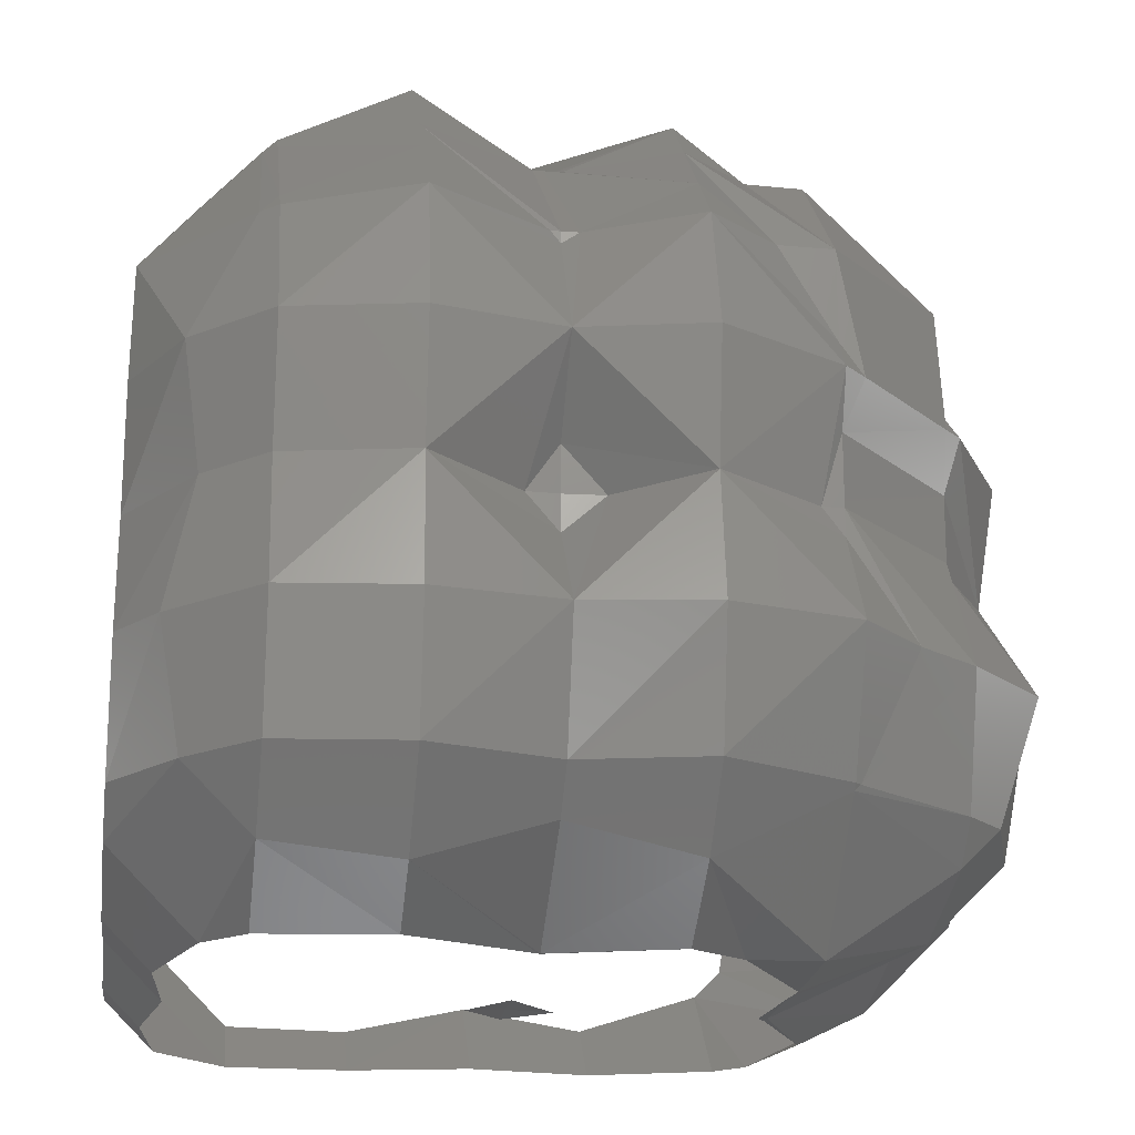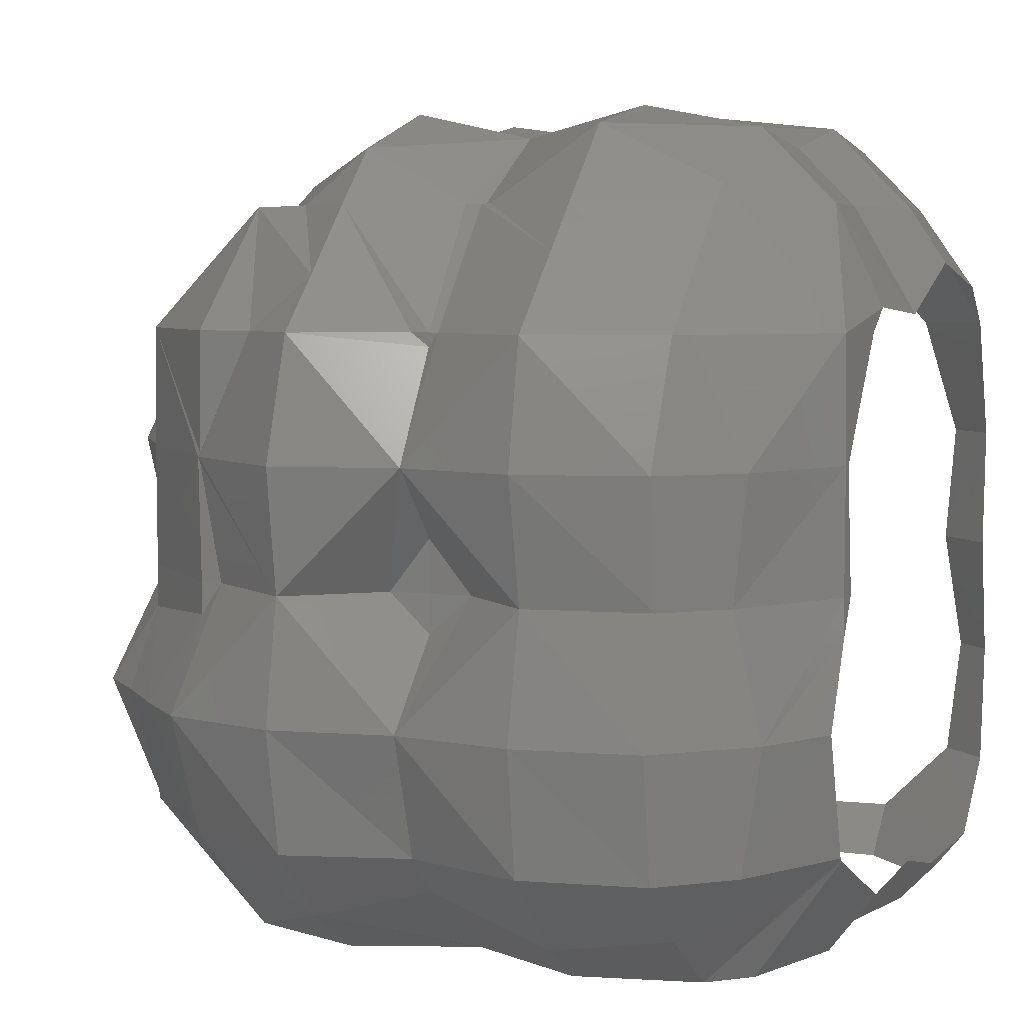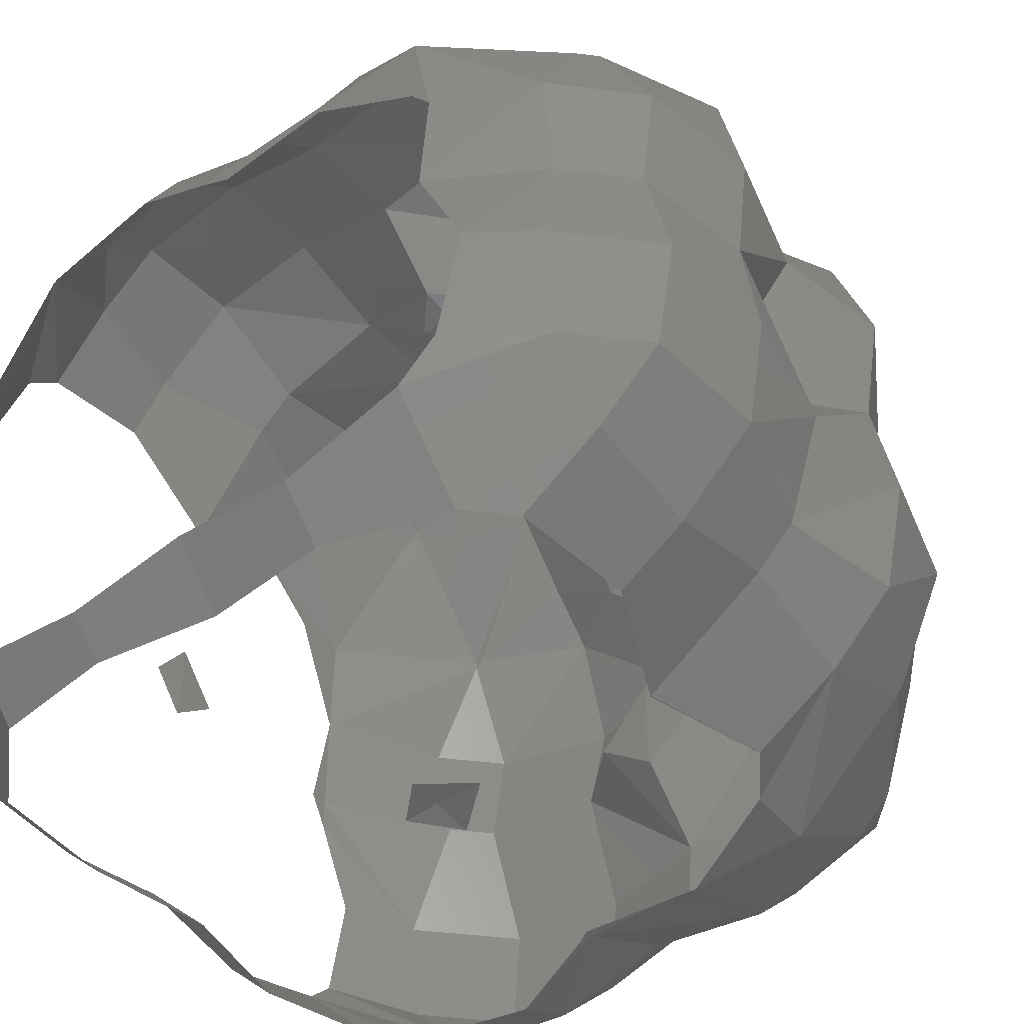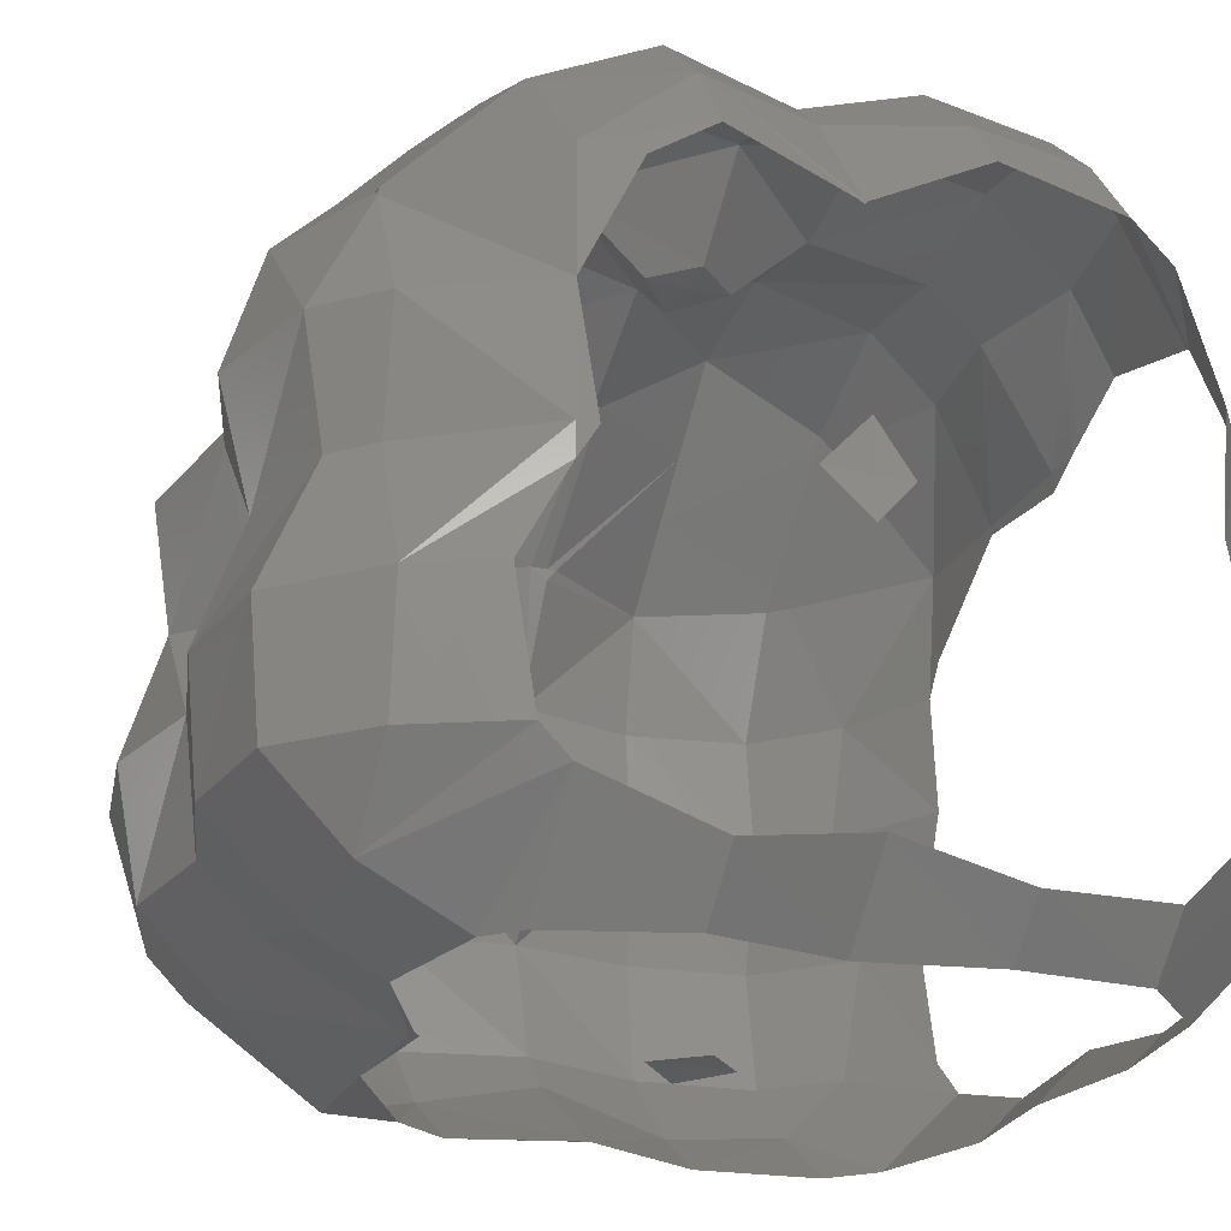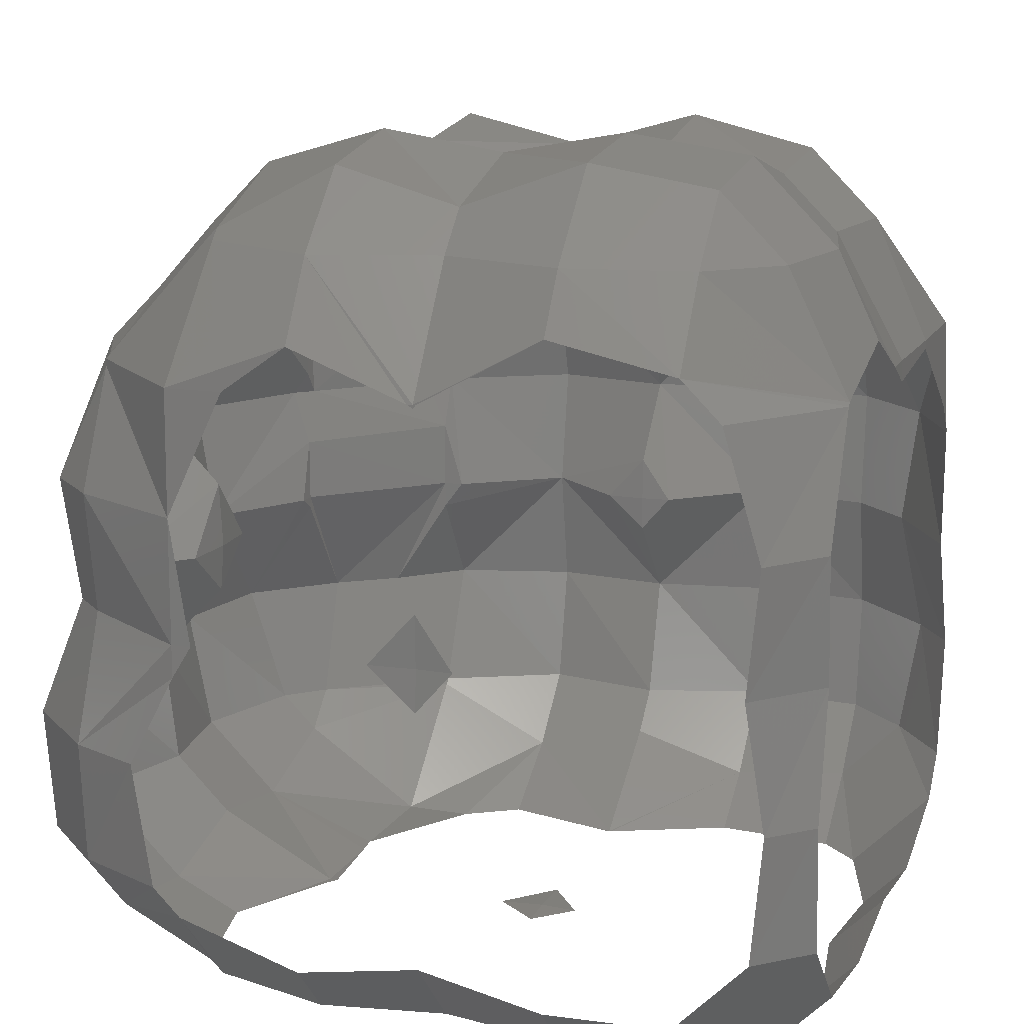
<metadata>
{"format":"stl","ext":"stl","renderer":"f3d","projection":"perspective","resolution":1024,"background":"white","views":[{"elev":-20.0,"azim":-8.1,"up":"+Y"},{"elev":5.1,"azim":-156.9,"up":"+Z"},{"elev":-47.5,"azim":-52.8,"up":"+Y"},{"elev":-24.6,"azim":158.7,"up":"+Y"},{"elev":13.3,"azim":-160.9,"up":"+Y"}]}
</metadata>
<code>
# stl→obj: 242 verts, 410 faces
v -0.6671 -1.089 -0.0697
v -1.089 -0.67 -0.0697
v -1.089 -0.06088 -0.6788
v -0.06088 -1.089 -0.676
v -0.6629 -0.06088 -1.097
v -0.06088 -0.6629 -1.097
v -0.7869 -1.089 0.9581
v -1.089 -0.7889 0.9581
v -0.6225 -1.089 1.986
v -1.089 -0.6264 1.986
v -0.7074 -1.089 3.014
v -1.089 -0.7095 3.014
v -0.3972 -1.089 4.041
v -1.089 -0.3984 4.041
v -0.5986 -0.06088 5.069
v -1.089 -0.06088 4.379
v -0.06088 -0.5986 5.069
v -0.06088 -1.089 4.378
v -0.06088 -0.06088 5.607
v -1.089 0.9669 -0.755
v -0.7576 0.9669 -1.097
v -0.7707 0.9669 5.069
v -1.089 0.9669 4.596
v -0.06088 0.9669 5.779
v -1.089 1.995 -0.5138
v -0.5914 1.995 -1.097
v -0.5527 1.995 5.069
v -1.089 1.995 4.161
v -0.06088 1.995 5.561
v -1.089 3.022 -0.5851
v -0.6927 3.022 -1.097
v -0.6882 3.022 5.069
v -1.089 3.022 4.229
v -0.06088 3.022 5.696
v -1.089 4.05 -0.0982
v -0.3825 4.05 -1.097
v -1.089 3.874 1.986
v -1.085 4.05 1.986
v -1.089 4.05 1.665
v -1.089 3.979 3.014
v -1.087 4.05 3.014
v -1.089 3.284 4.041
v -1.076 4.05 4.041
v -0.2027 4.05 5.069
v -0.06088 4.05 5.211
v -0.06088 5.078 -0.6062
v -1.089 4.079 -0.0697
v -0.5974 5.078 -0.0697
v -0.06088 4.372 -1.097
v -1.089 4.378 0.9581
v -0.7559 5.078 0.9581
v -0.5156 5.078 1.986
v -0.6317 5.078 3.014
v -0.1724 5.078 4.041
v -0.06088 4.192 5.069
v -0.06088 5.078 4.153
v -0.06088 5.614 -0.0697
v -0.06088 5.773 0.9581
v -0.06088 5.533 1.986
v -0.06088 5.649 3.014
v -0.06088 5.19 4.041
v 0.9669 -0.6832 -1.097
v 0.9669 -1.089 -0.6935
v 0.9669 -1.089 4.501
v 0.9669 -0.7062 5.069
v 0.9669 -0.06088 5.714
v 0.9669 0.9669 5.891
v 0.9669 1.995 5.769
v 0.9669 3.022 5.897
v 0.9669 4.05 5.701
v 0.9669 5.078 -0.7753
v 0.9669 4.599 -1.097
v 0.9669 4.682 5.069
v 0.9669 5.078 4.67
v 0.9669 5.784 -0.0697
v 0.9669 5.923 0.9581
v 0.9669 5.692 1.986
v 0.9669 5.902 3.014
v 0.9669 5.706 4.041
v 1.995 -0.4578 -1.097
v 1.995 -1.089 -0.4718
v 1.995 -1.089 1.671
v 1.995 -1.073 1.986
v 1.684 -1.089 1.986
v 1.995 -1.089 2.416
v 1.995 -1.089 4.027
v 1.995 -1.088 4.041
v 1.977 -1.089 4.041
v 1.995 -0.3908 5.069
v 1.995 -0.06088 5.399
v 1.995 0.9669 5.721
v 1.995 1.648 -1.097
v 1.69 1.995 -1.097
v 1.995 1.995 -1.081
v 1.995 1.995 5.054
v 1.735 1.995 5.069
v 1.995 1.693 5.069
v 1.995 2.432 -1.097
v 1.995 2.373 5.069
v 1.995 3.022 5.638
v 1.995 4.021 -1.097
v 1.969 4.05 -1.097
v 1.995 4.05 -1.097
v 1.995 4.05 5.067
v 1.915 4.05 5.069
v 1.995 3.95 5.069
v 1.995 5.078 -0.4025
v 1.995 5.078 1.663
v 1.633 5.078 1.986
v 1.995 5.058 1.986
v 1.995 5.078 2.423
v 1.995 5.078 3.928
v 1.913 5.078 4.041
v 1.995 5.076 4.041
v 1.995 5.411 -0.0697
v 1.995 5.734 0.9581
v 1.995 5.614 3.014
v 3.022 -0.6236 -1.097
v 3.022 -1.089 -0.6388
v 2.373 -1.089 1.986
v 2.03 -1.089 4.041
v 3.022 -1.089 4.337
v 3.022 -0.6231 5.069
v 3.022 -0.06088 5.631
v 3.022 0.9669 5.862
v 2.392 1.995 -1.097
v 2.333 1.995 5.069
v 3.022 1.995 5.681
v 3.022 3.022 5.865
v 2.044 4.05 -1.097
v 2.137 4.05 5.069
v 3.022 4.05 5.536
v 3.022 5.078 -0.6954
v 3.022 4.43 -1.097
v 2.34 5.078 1.986
v 2.145 5.078 4.041
v 3.022 4.517 5.069
v 3.022 5.078 4.493
v 3.022 5.704 -0.0697
v 3.022 5.897 0.9581
v 3.022 5.71 1.986
v 3.022 5.857 3.014
v 3.022 5.53 4.041
v 4.05 -0.2906 -1.097
v 4.05 -1.089 -0.309
v 4.05 -1.089 1.883
v 4.05 -1.087 1.986
v 3.978 -1.089 1.986
v 4.05 -1.089 2.805
v 4.05 -1.089 3.057
v 4.05 -1.079 4.041
v 3.47 -1.089 4.041
v 4.05 -0.1081 5.069
v 4.05 -0.06088 5.116
v 4.05 0.9669 5.592
v 4.05 1.722 -1.097
v 3.883 1.995 -1.097
v 4.05 1.995 -1.094
v 4.05 1.995 5.065
v 3.877 1.995 5.069
v 4.05 1.765 5.069
v 4.05 3.022 -1.097
v 4.05 2.578 5.069
v 4.05 3.022 5.259
v 3.564 4.05 -1.097
v 4.05 4.05 -1.088
v 4.05 4.05 5.057
v 3.603 4.05 5.069
v 4.05 3.29 5.069
v 4.05 5.078 -0.1579
v 4.05 5.078 1.72
v 3.865 5.078 1.986
v 4.05 5.073 1.986
v 4.05 5.078 2.96
v 4.05 5.078 3.043
v 3.583 5.078 4.041
v 4.05 5.066 4.041
v 4.05 5.166 -0.0697
v 4.05 5.594 0.9581
v 4.05 5.097 3.014
v 4.28 -0.06088 -1.097
v 5.078 -0.06088 -0.6982
v 5.078 -0.6894 -0.0697
v 4.29 -1.089 -0.0697
v 5.078 -0.8139 0.9581
v 4.514 -1.089 0.9581
v 5.078 -0.541 1.986
v 5.078 -0.6954 3.014
v 4.074 -1.089 3.014
v 5.078 -0.3712 4.041
v 5.078 -0.06088 4.352
v 4.097 -0.06088 5.069
v 4.444 0.9669 -1.097
v 5.078 0.9669 -0.7902
v 5.078 0.9669 4.695
v 4.573 0.9669 5.069
v 5.078 1.995 -0.3703
v 5.078 1.995 1.469
v 5.045 1.995 1.986
v 5.078 1.584 1.986
v 5.078 1.995 2.47
v 5.078 1.995 3.883
v 5.075 1.995 4.041
v 5.078 1.892 4.041
v 5.078 3.022 -0.5395
v 5.078 2.563 1.986
v 5.078 2.542 4.041
v 5.078 3.022 4.19
v 4.24 3.022 5.069
v 5.077 4.05 -0.0697
v 5.078 3.992 -0.0697
v 5.078 4.05 -0.0102
v 5.078 4.05 1.619
v 5.071 4.05 1.986
v 5.078 3.668 1.986
v 5.077 4.05 3.014
v 5.078 3.991 3.014
v 5.064 4.05 4.041
v 5.078 3.217 4.041
v 4.138 5.078 -0.0697
v 4.566 5.078 0.9581
v 5.078 4.512 0.9581
v 4.07 5.078 3.014
v 5.706 -0.06088 -0.0697
v 5.831 -0.06088 0.9581
v 5.558 -0.06088 1.986
v 5.712 -0.06088 3.014
v 5.388 -0.06088 4.041
v 5.798 0.9669 -0.0697
v 5.933 0.9669 0.9581
v 5.682 0.9669 1.986
v 5.915 0.9669 3.014
v 5.731 0.9669 4.041
v 5.379 1.995 -0.0697
v 5.575 1.995 0.9581
v 5.607 1.995 3.014
v 5.548 3.022 -0.0697
v 5.846 3.022 0.9581
v 5.524 3.022 1.986
v 5.774 3.022 3.014
v 5.227 3.022 4.041
v 5.54 4.05 0.9581
f 1 2 3
f 4 1 3
f 4 3 5
f 4 5 6
f 7 2 1
f 8 2 7
f 9 8 7
f 10 8 9
f 11 10 9
f 12 10 11
f 13 12 11
f 14 12 13
f 14 15 16
f 13 15 14
f 13 17 15
f 13 18 17
f 17 19 15
f 5 20 21
f 3 20 5
f 22 16 15
f 23 16 22
f 19 24 22
f 15 19 22
f 21 25 26
f 20 25 21
f 27 23 22
f 28 23 27
f 24 29 27
f 22 24 27
f 26 30 31
f 25 30 26
f 32 28 27
f 33 28 32
f 29 34 32
f 27 29 32
f 31 35 36
f 30 35 31
f 37 38 39
f 40 38 37
f 41 38 40
f 42 41 40
f 43 41 42
f 33 43 42
f 33 32 43
f 32 44 43
f 34 45 44
f 32 34 44
f 46 47 48
f 49 47 46
f 49 35 47
f 49 36 35
f 50 48 47
f 51 48 50
f 39 51 50
f 39 38 51
f 38 52 51
f 38 41 52
f 41 53 52
f 41 43 53
f 43 54 53
f 55 56 54
f 55 54 44
f 44 54 43
f 44 45 55
f 46 48 57
f 48 51 58
f 57 48 58
f 51 52 59
f 58 51 59
f 52 53 60
f 59 52 60
f 53 54 61
f 60 53 61
f 54 56 61
f 62 4 6
f 63 4 62
f 64 17 18
f 65 17 64
f 17 65 66
f 19 17 66
f 66 67 19
f 67 24 19
f 67 68 24
f 68 29 24
f 68 69 29
f 69 34 29
f 69 70 34
f 70 45 34
f 49 71 72
f 46 71 49
f 56 73 74
f 55 73 56
f 73 55 45
f 70 73 45
f 71 46 57
f 75 71 57
f 75 57 76
f 57 58 76
f 76 58 77
f 58 59 77
f 77 59 78
f 59 60 78
f 78 60 79
f 60 61 79
f 79 61 56
f 74 79 56
f 80 63 62
f 81 63 80
f 82 83 84
f 84 83 85
f 86 87 88
f 88 65 64
f 88 87 65
f 87 89 65
f 65 89 90
f 66 65 90
f 90 91 66
f 91 67 66
f 92 93 94
f 95 96 97
f 97 96 68
f 97 68 91
f 91 68 67
f 93 98 94
f 95 99 96
f 96 99 100
f 96 100 68
f 68 100 69
f 101 102 103
f 104 105 106
f 106 105 70
f 106 70 100
f 100 70 69
f 72 103 102
f 72 71 103
f 71 107 103
f 108 109 110
f 110 109 111
f 112 113 114
f 105 74 73
f 104 74 105
f 104 113 74
f 104 114 113
f 105 73 70
f 107 71 75
f 115 107 75
f 115 75 116
f 75 76 116
f 109 108 116
f 109 116 77
f 77 116 76
f 111 109 77
f 111 77 117
f 117 77 78
f 113 112 117
f 113 117 79
f 79 117 78
f 113 79 74
f 118 81 80
f 119 81 118
f 120 83 82
f 120 85 83
f 121 87 86
f 122 87 121
f 122 123 87
f 123 89 87
f 89 123 124
f 90 89 124
f 124 125 90
f 125 91 90
f 92 94 126
f 97 127 95
f 127 97 91
f 127 91 128
f 128 91 125
f 126 94 98
f 127 99 95
f 99 127 128
f 99 128 100
f 100 128 129
f 101 103 130
f 106 131 104
f 131 106 100
f 131 100 132
f 132 100 129
f 130 133 134
f 130 103 133
f 103 107 133
f 110 135 108
f 110 111 135
f 114 136 112
f 136 137 138
f 114 137 136
f 114 131 137
f 114 104 131
f 131 132 137
f 133 107 115
f 139 133 115
f 139 115 140
f 115 116 140
f 108 135 141
f 108 141 116
f 116 141 140
f 135 111 117
f 135 117 141
f 141 117 142
f 112 136 143
f 112 143 117
f 117 143 142
f 136 138 143
f 144 119 118
f 145 119 144
f 146 147 148
f 148 147 149
f 150 151 152
f 152 123 122
f 152 151 123
f 151 153 123
f 123 153 154
f 124 123 154
f 154 155 124
f 155 125 124
f 156 157 158
f 159 160 161
f 161 160 128
f 161 128 155
f 155 128 125
f 157 162 158
f 159 163 160
f 160 163 164
f 160 164 128
f 128 164 129
f 162 165 166
f 167 168 169
f 169 168 132
f 169 132 164
f 164 132 129
f 134 166 165
f 134 133 166
f 133 170 166
f 171 172 173
f 173 172 174
f 175 176 177
f 168 138 137
f 167 138 168
f 167 176 138
f 167 177 176
f 168 137 132
f 170 133 139
f 178 170 139
f 178 139 179
f 139 140 179
f 172 171 179
f 172 179 141
f 141 179 140
f 174 172 141
f 174 141 180
f 180 141 142
f 176 175 180
f 176 180 143
f 143 180 142
f 176 143 138
f 181 182 183
f 144 181 183
f 144 183 184
f 144 184 145
f 184 185 186
f 183 185 184
f 186 147 146
f 186 185 147
f 185 187 147
f 149 188 189
f 149 147 188
f 147 187 188
f 189 151 150
f 189 188 151
f 188 190 151
f 191 192 153
f 191 153 190
f 190 153 151
f 153 192 154
f 182 193 194
f 181 193 182
f 195 192 191
f 196 192 195
f 192 196 155
f 154 192 155
f 156 194 193
f 156 158 194
f 158 197 194
f 198 199 200
f 200 199 201
f 202 203 204
f 196 159 161
f 195 159 196
f 195 203 159
f 195 204 203
f 196 161 155
f 162 158 162
f 162 205 158
f 205 197 158
f 198 206 199
f 199 206 201
f 202 207 203
f 208 209 163
f 207 208 163
f 207 163 159
f 207 159 203
f 163 209 164
f 162 166 210
f 162 162 210
f 162 210 211
f 162 211 205
f 211 210 212
f 213 214 215
f 215 216 217
f 214 216 215
f 217 218 219
f 216 218 217
f 209 167 169
f 208 167 209
f 208 218 167
f 208 219 218
f 209 169 164
f 220 210 166
f 170 220 166
f 212 221 222
f 212 210 221
f 210 220 221
f 214 171 173
f 213 171 214
f 213 221 171
f 213 222 221
f 173 174 223
f 173 223 214
f 214 223 216
f 175 177 218
f 175 218 223
f 223 218 216
f 218 177 167
f 220 170 178
f 221 220 178
f 179 221 178
f 221 179 171
f 223 174 180
f 223 180 175
f 183 182 224
f 185 183 224
f 225 185 224
f 187 185 225
f 226 187 225
f 188 187 226
f 227 188 226
f 190 188 227
f 228 190 227
f 190 228 191
f 229 224 182
f 194 229 182
f 224 229 225
f 225 229 230
f 225 230 226
f 226 230 231
f 226 231 227
f 227 231 232
f 227 232 228
f 228 232 233
f 228 233 195
f 191 228 195
f 234 229 194
f 197 234 194
f 229 234 230
f 230 234 235
f 198 200 231
f 198 231 235
f 235 231 230
f 200 201 236
f 200 236 231
f 231 236 232
f 202 204 233
f 202 233 236
f 236 233 232
f 233 204 195
f 237 234 197
f 205 237 197
f 234 237 235
f 235 237 238
f 206 198 235
f 206 235 239
f 239 235 238
f 201 206 239
f 201 239 236
f 236 239 240
f 207 202 236
f 207 236 241
f 241 236 240
f 207 241 208
f 237 205 211
f 211 212 242
f 211 242 237
f 237 242 238
f 213 215 239
f 213 239 242
f 242 239 238
f 240 239 215
f 217 240 215
f 241 240 217
f 219 241 217
f 241 219 208
f 242 212 222
f 242 222 213

</code>
